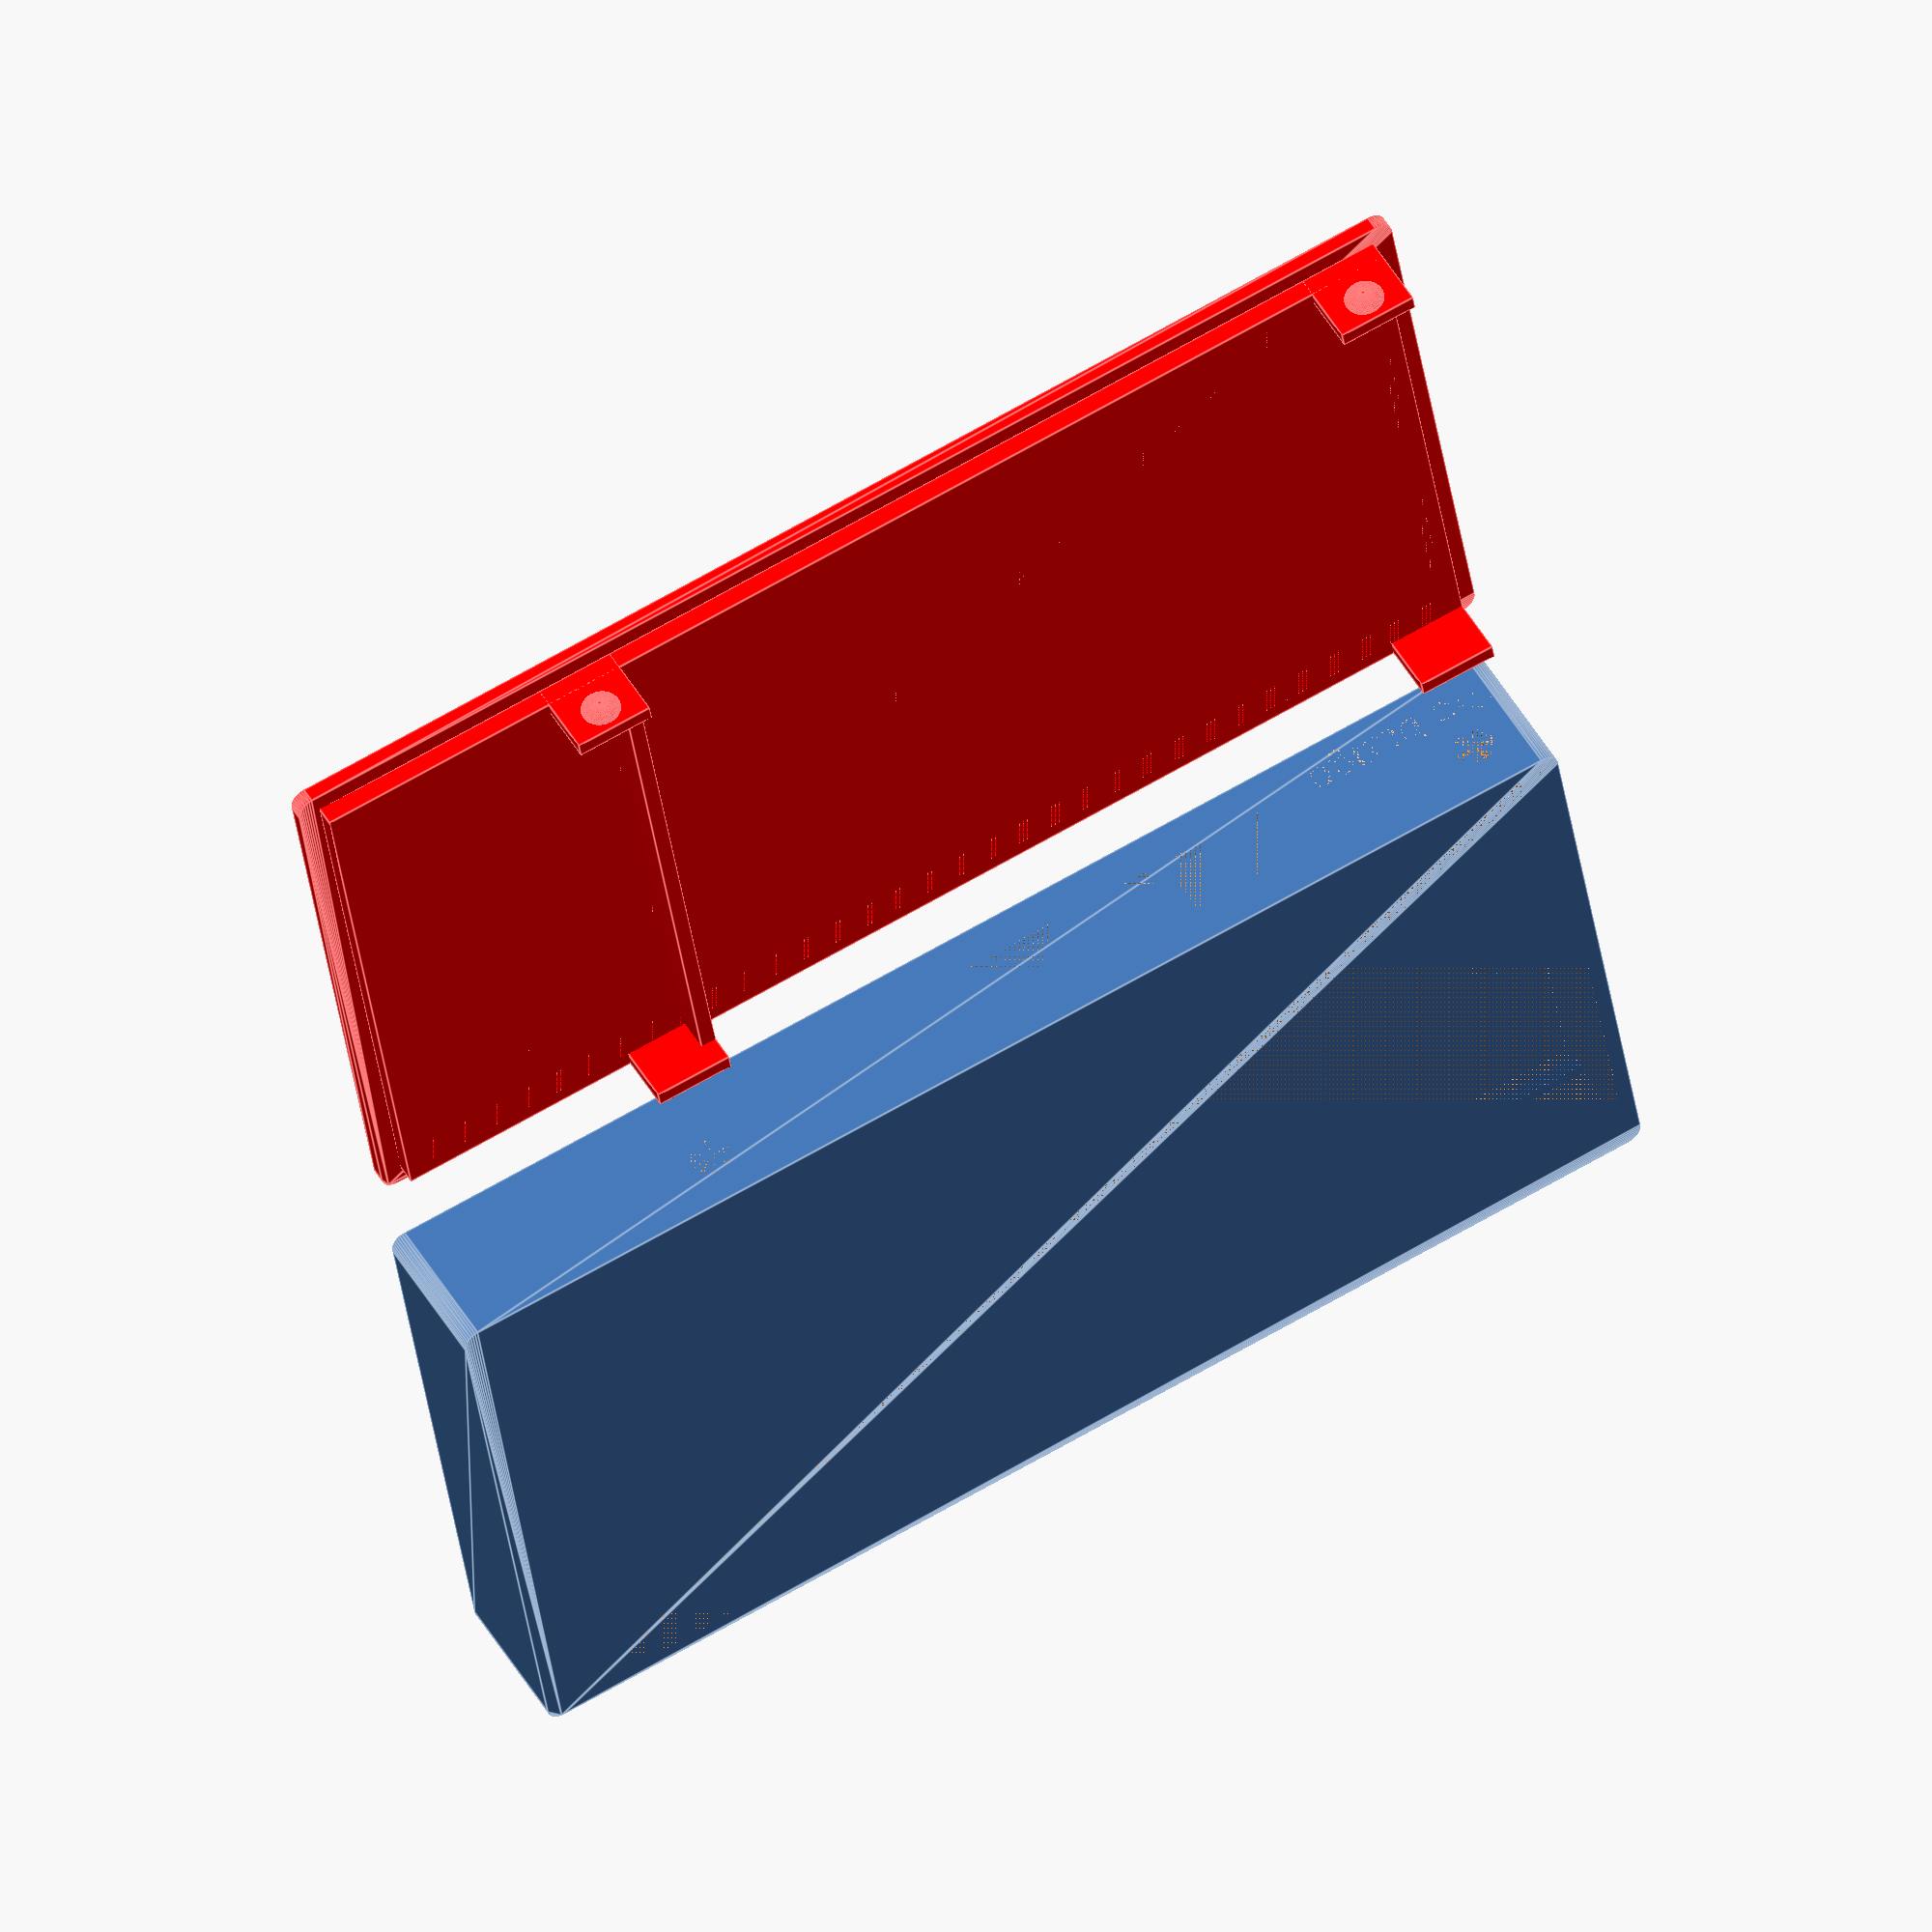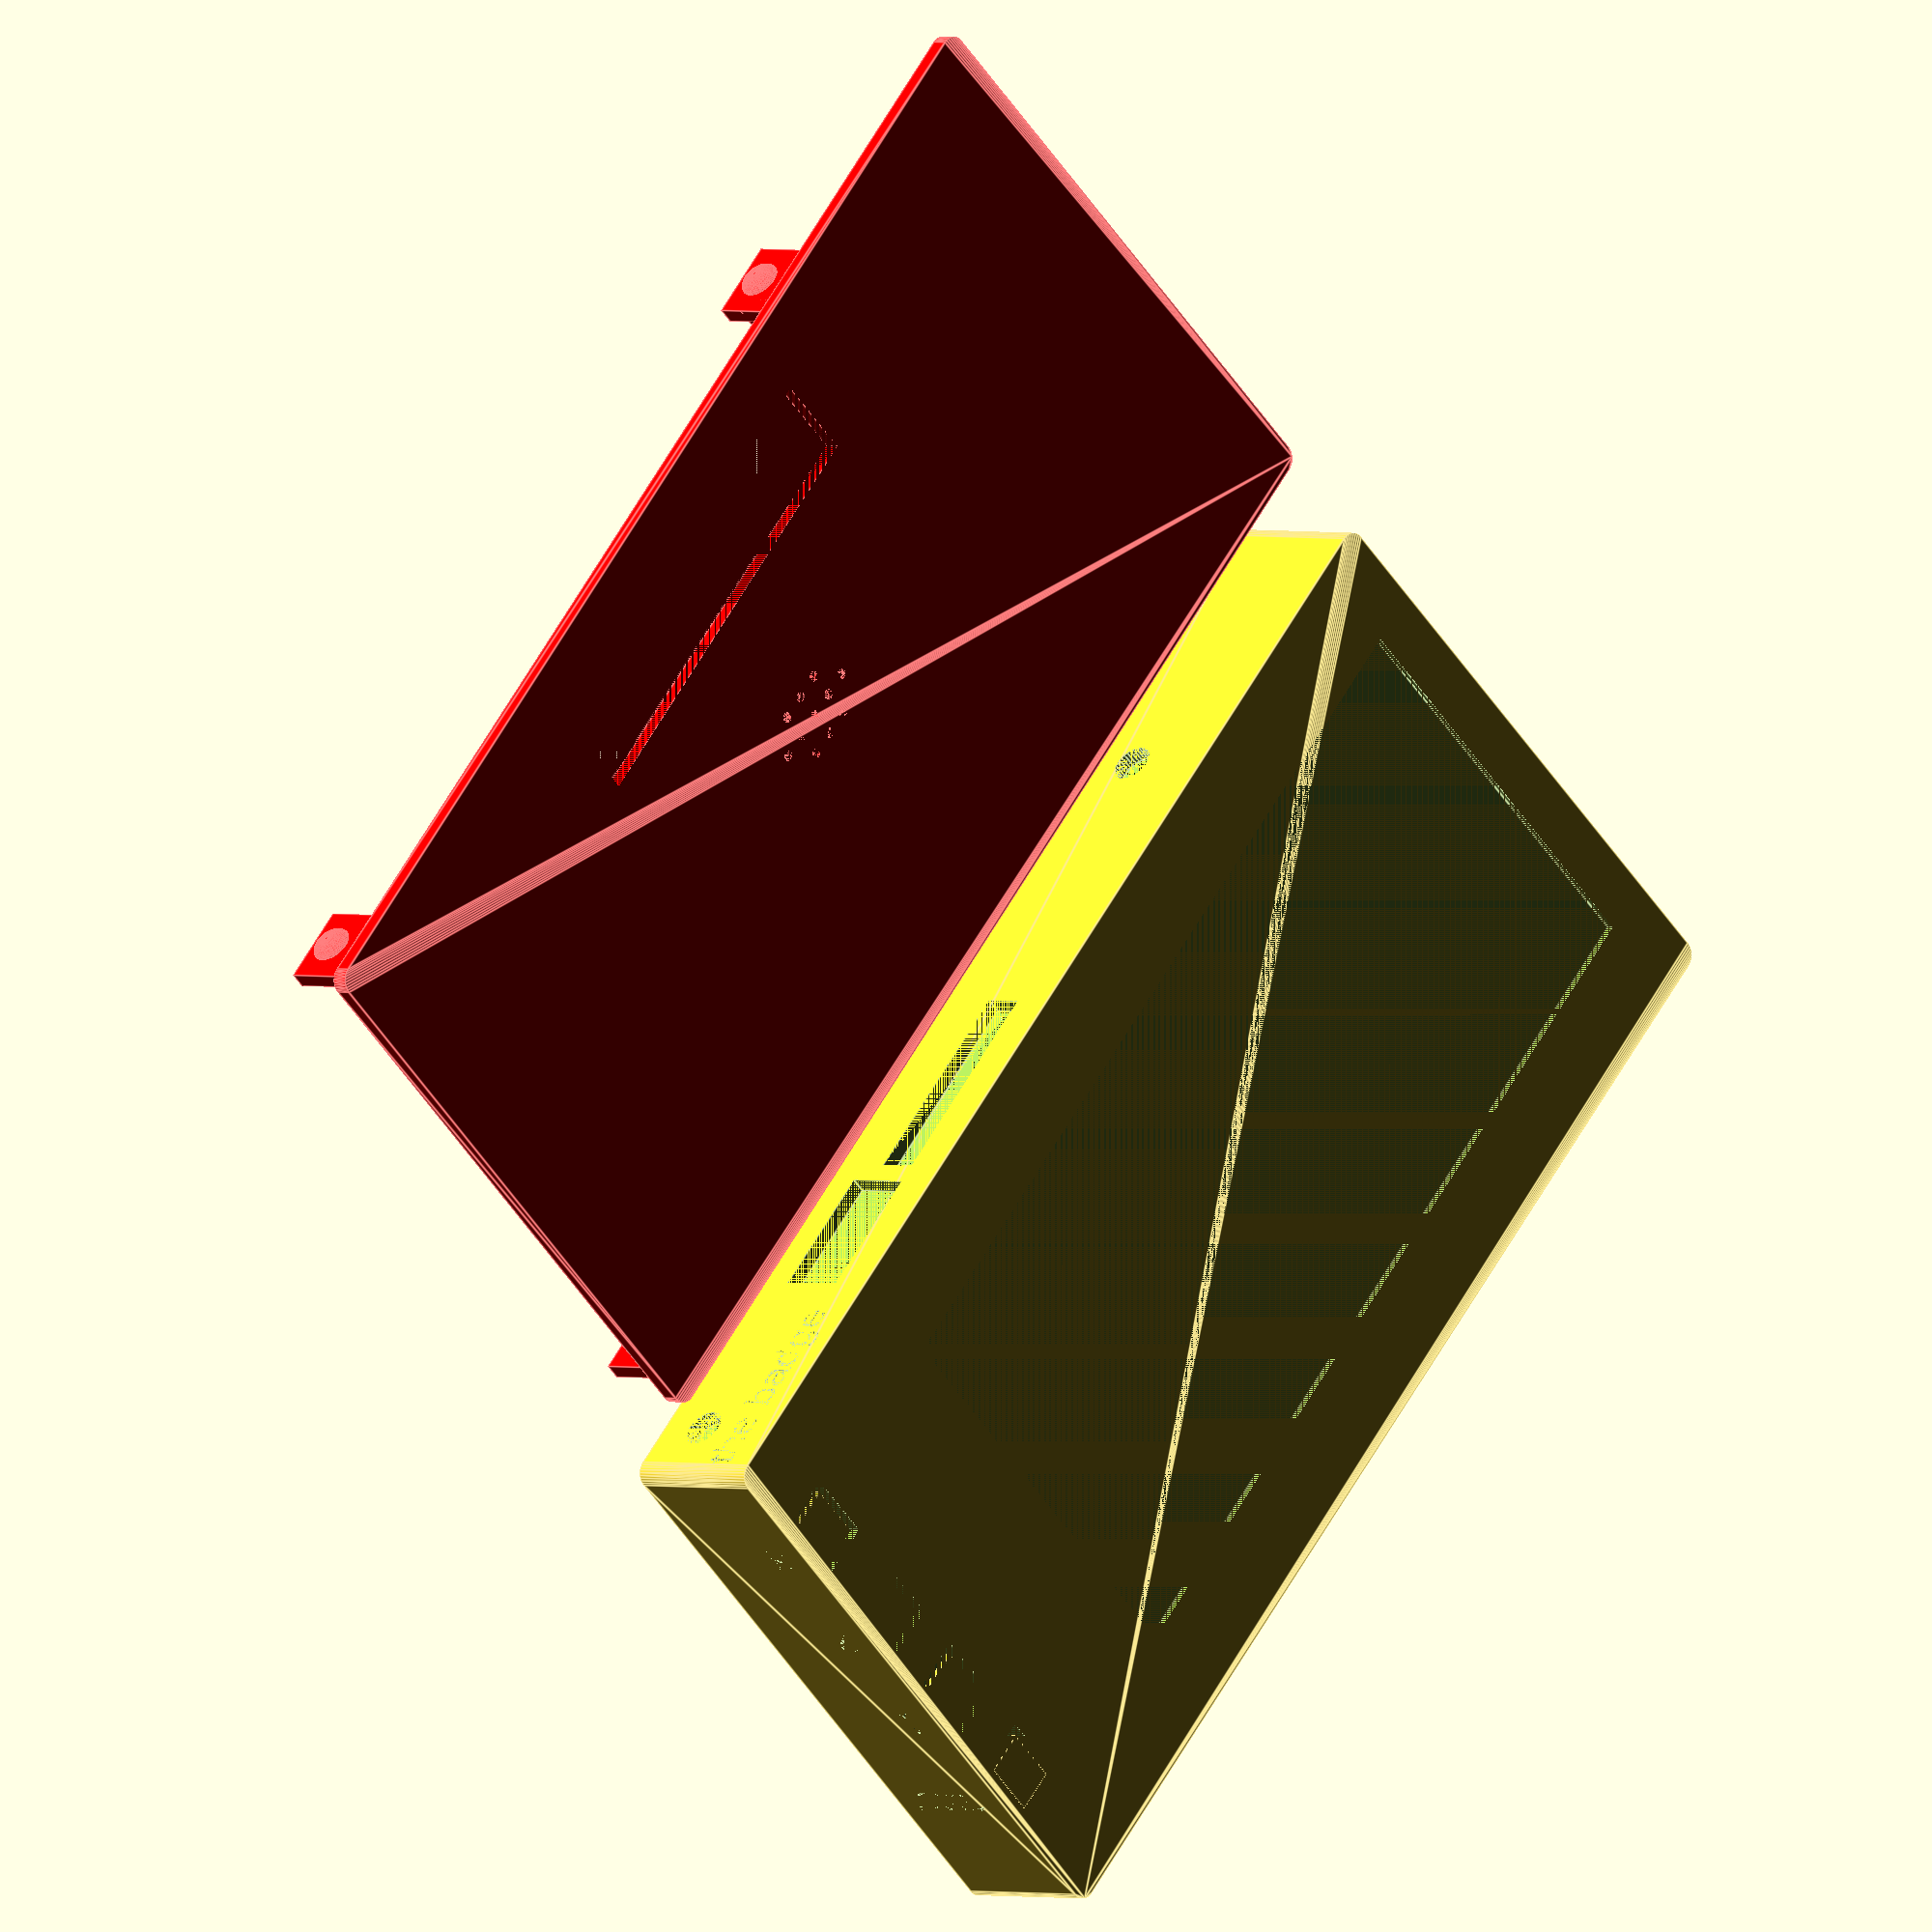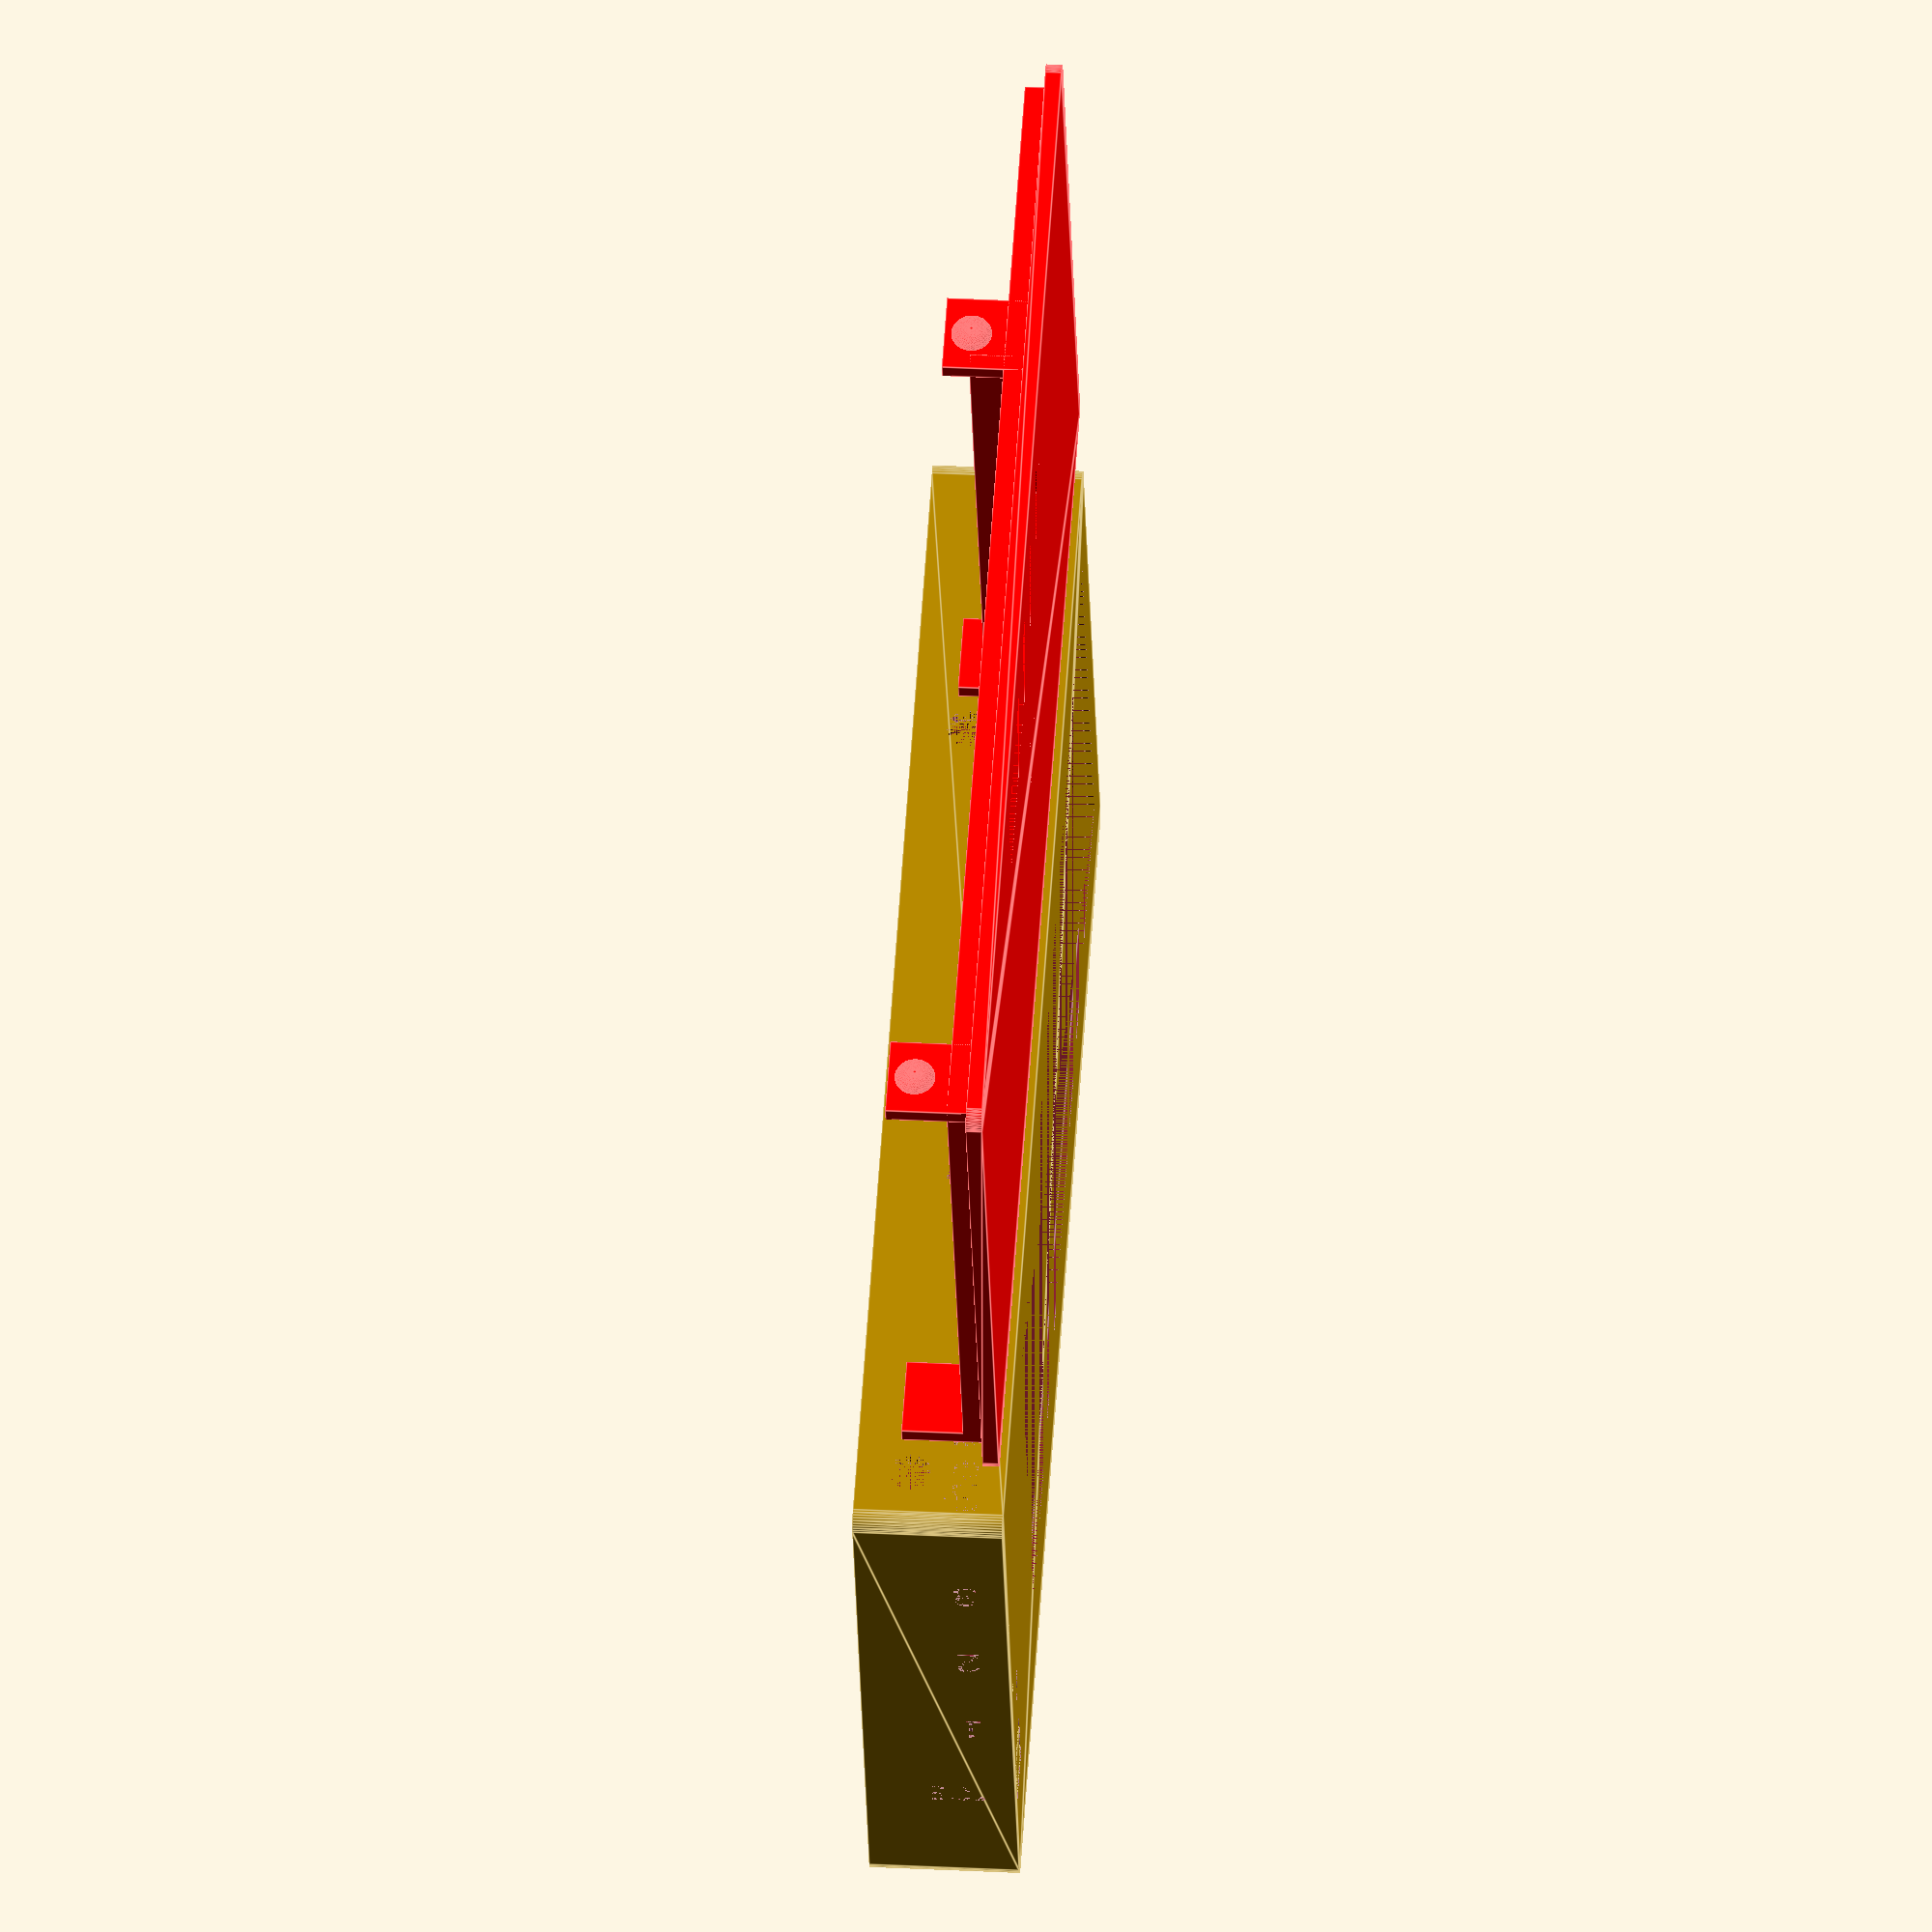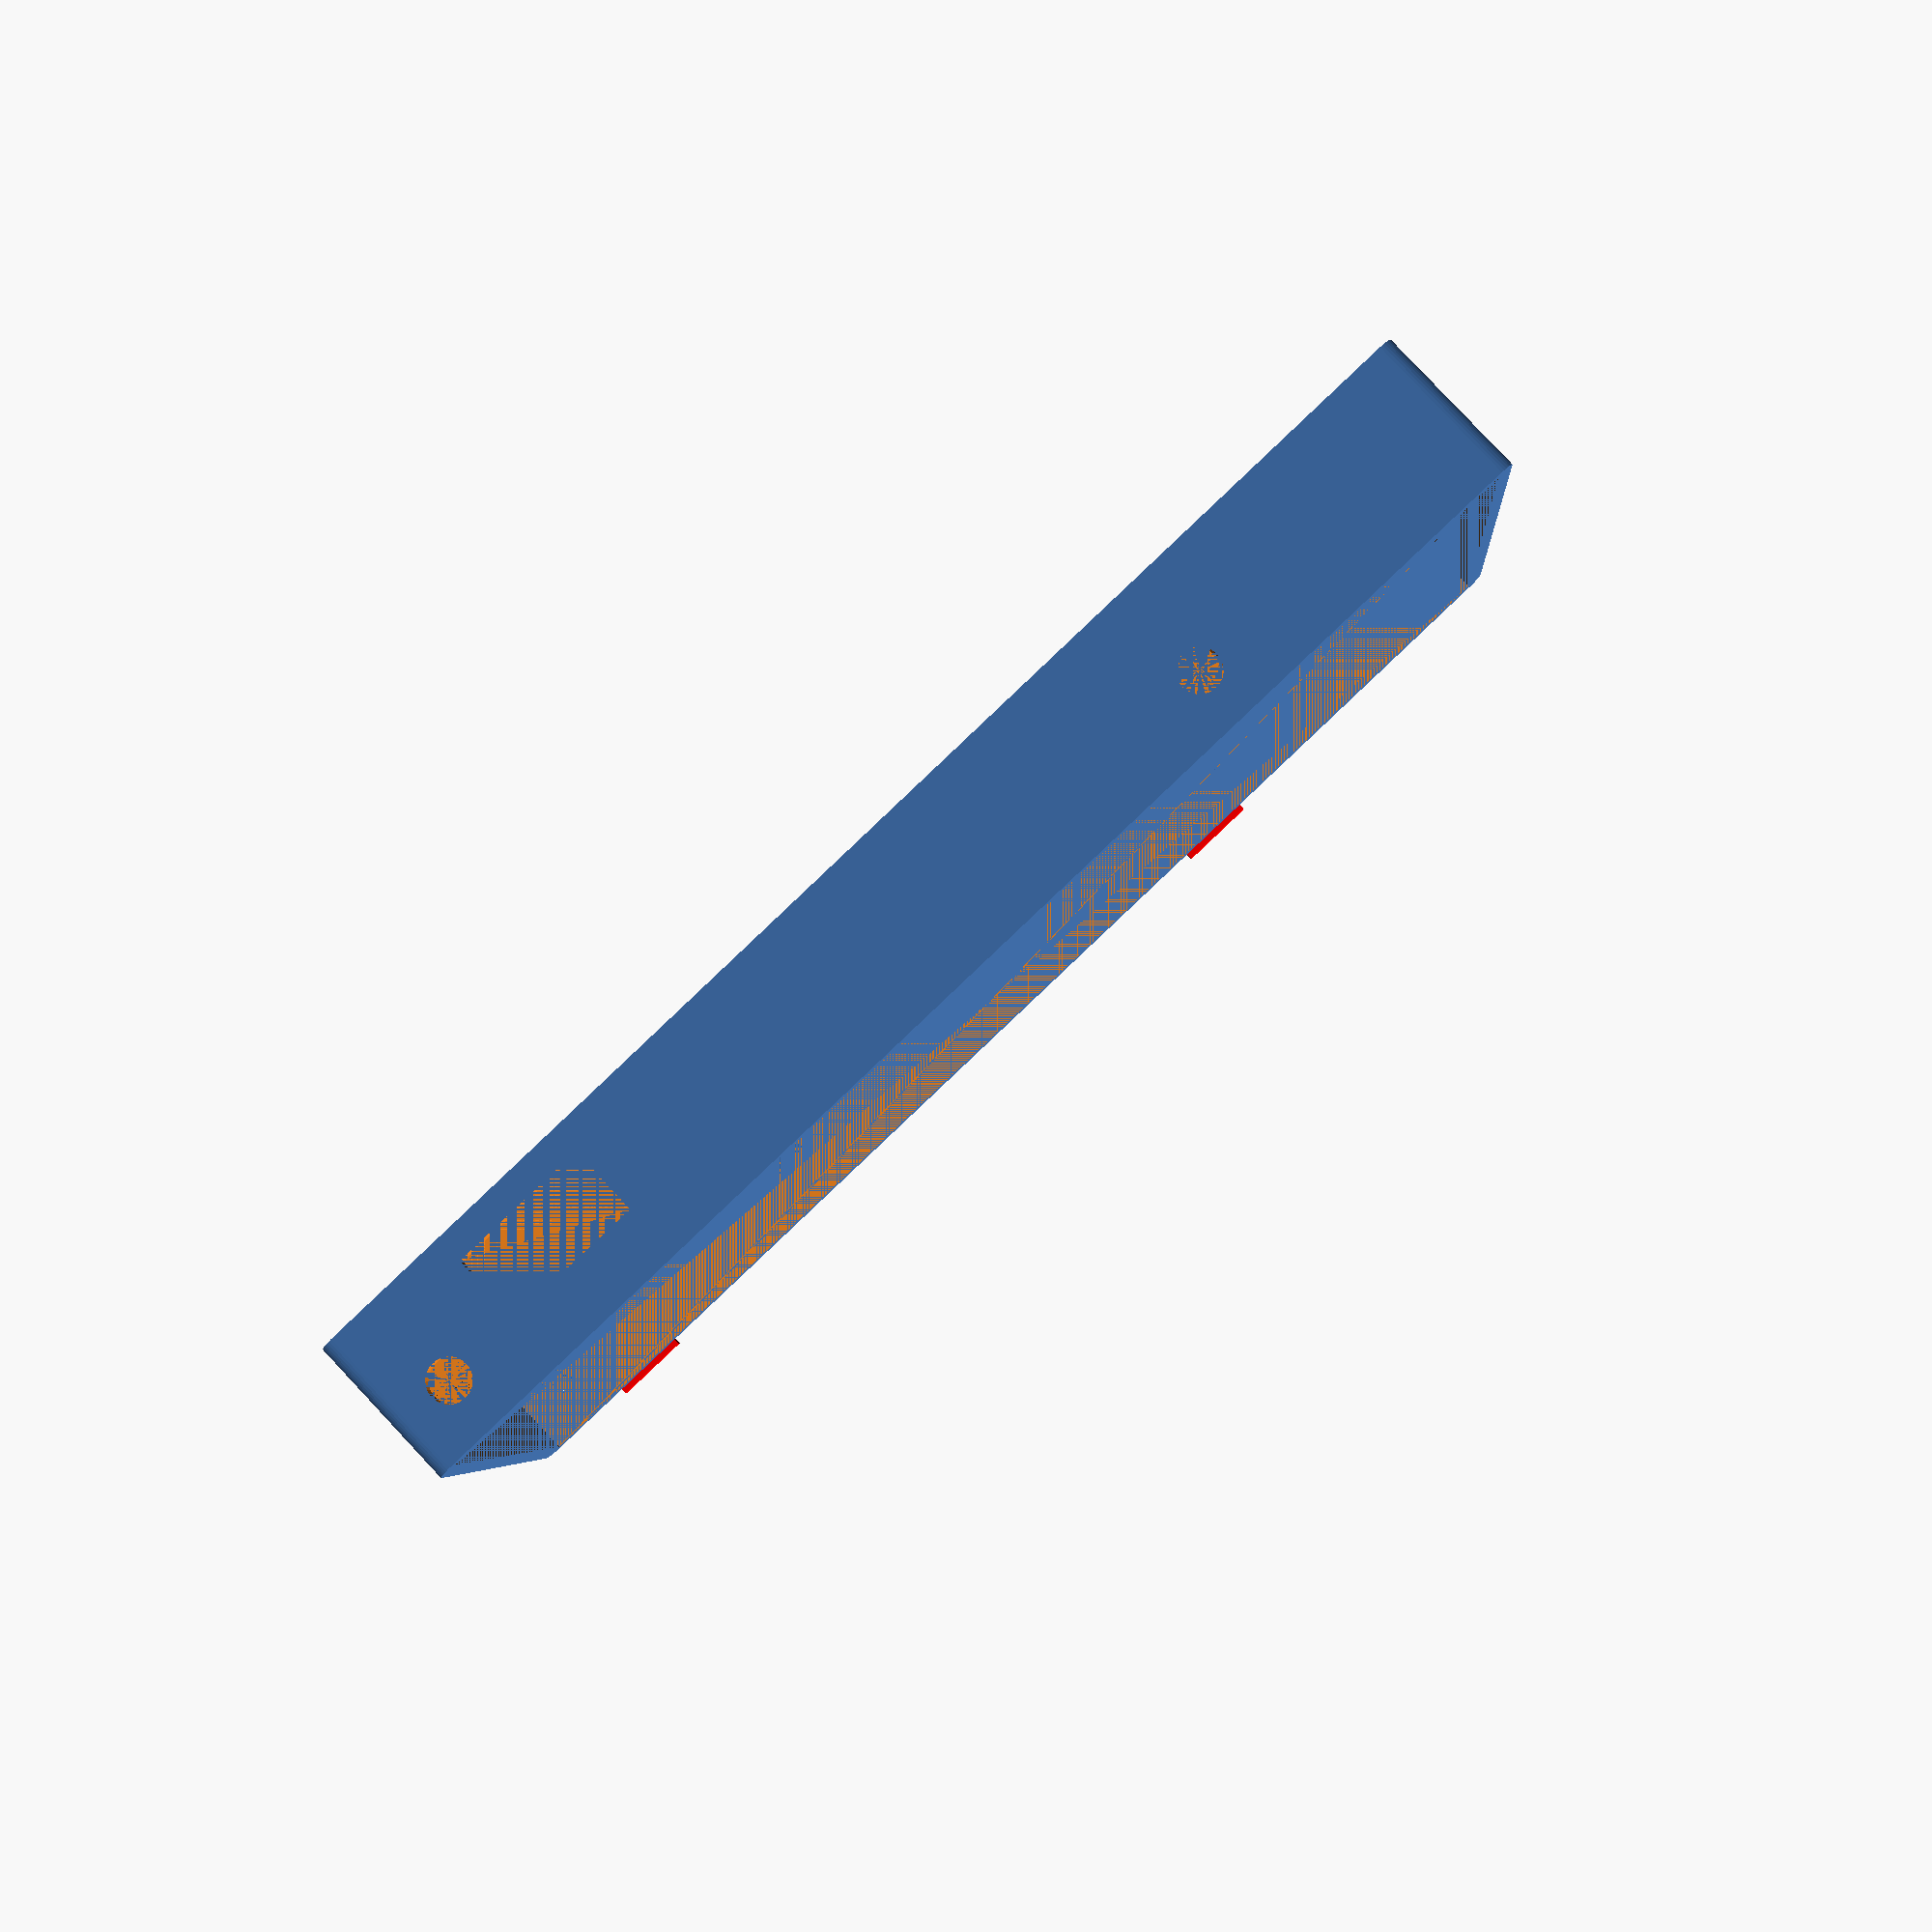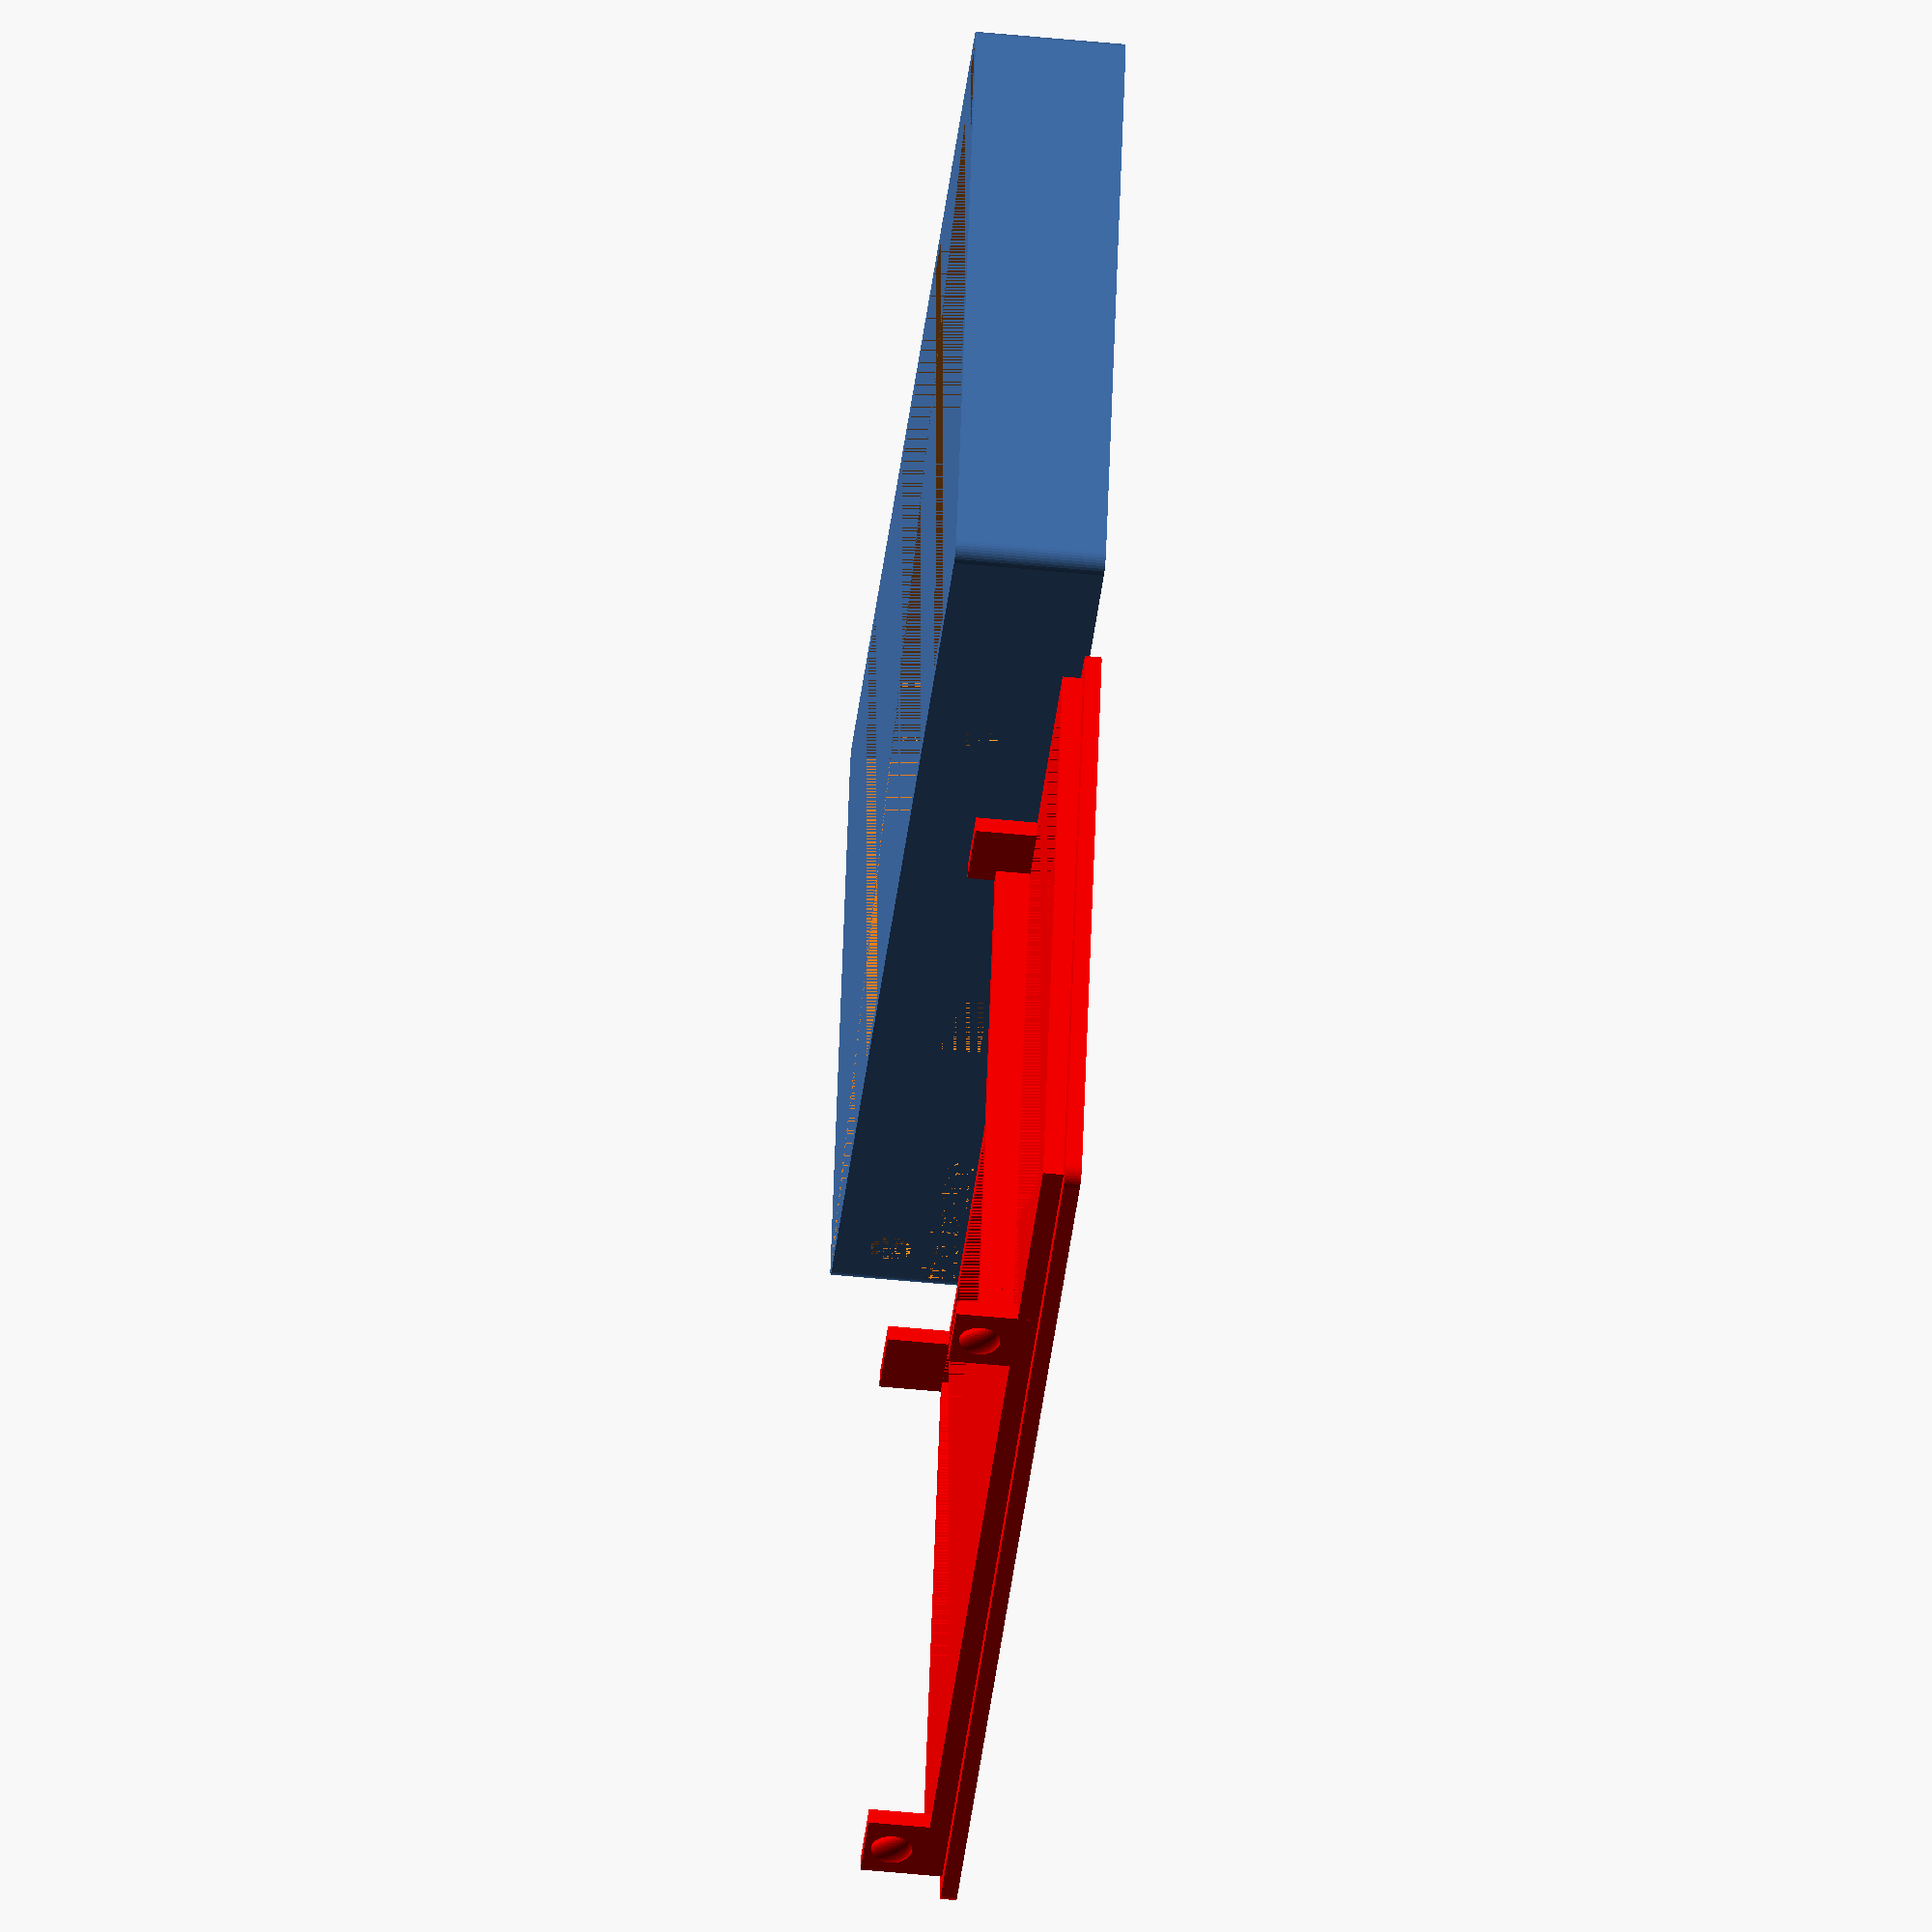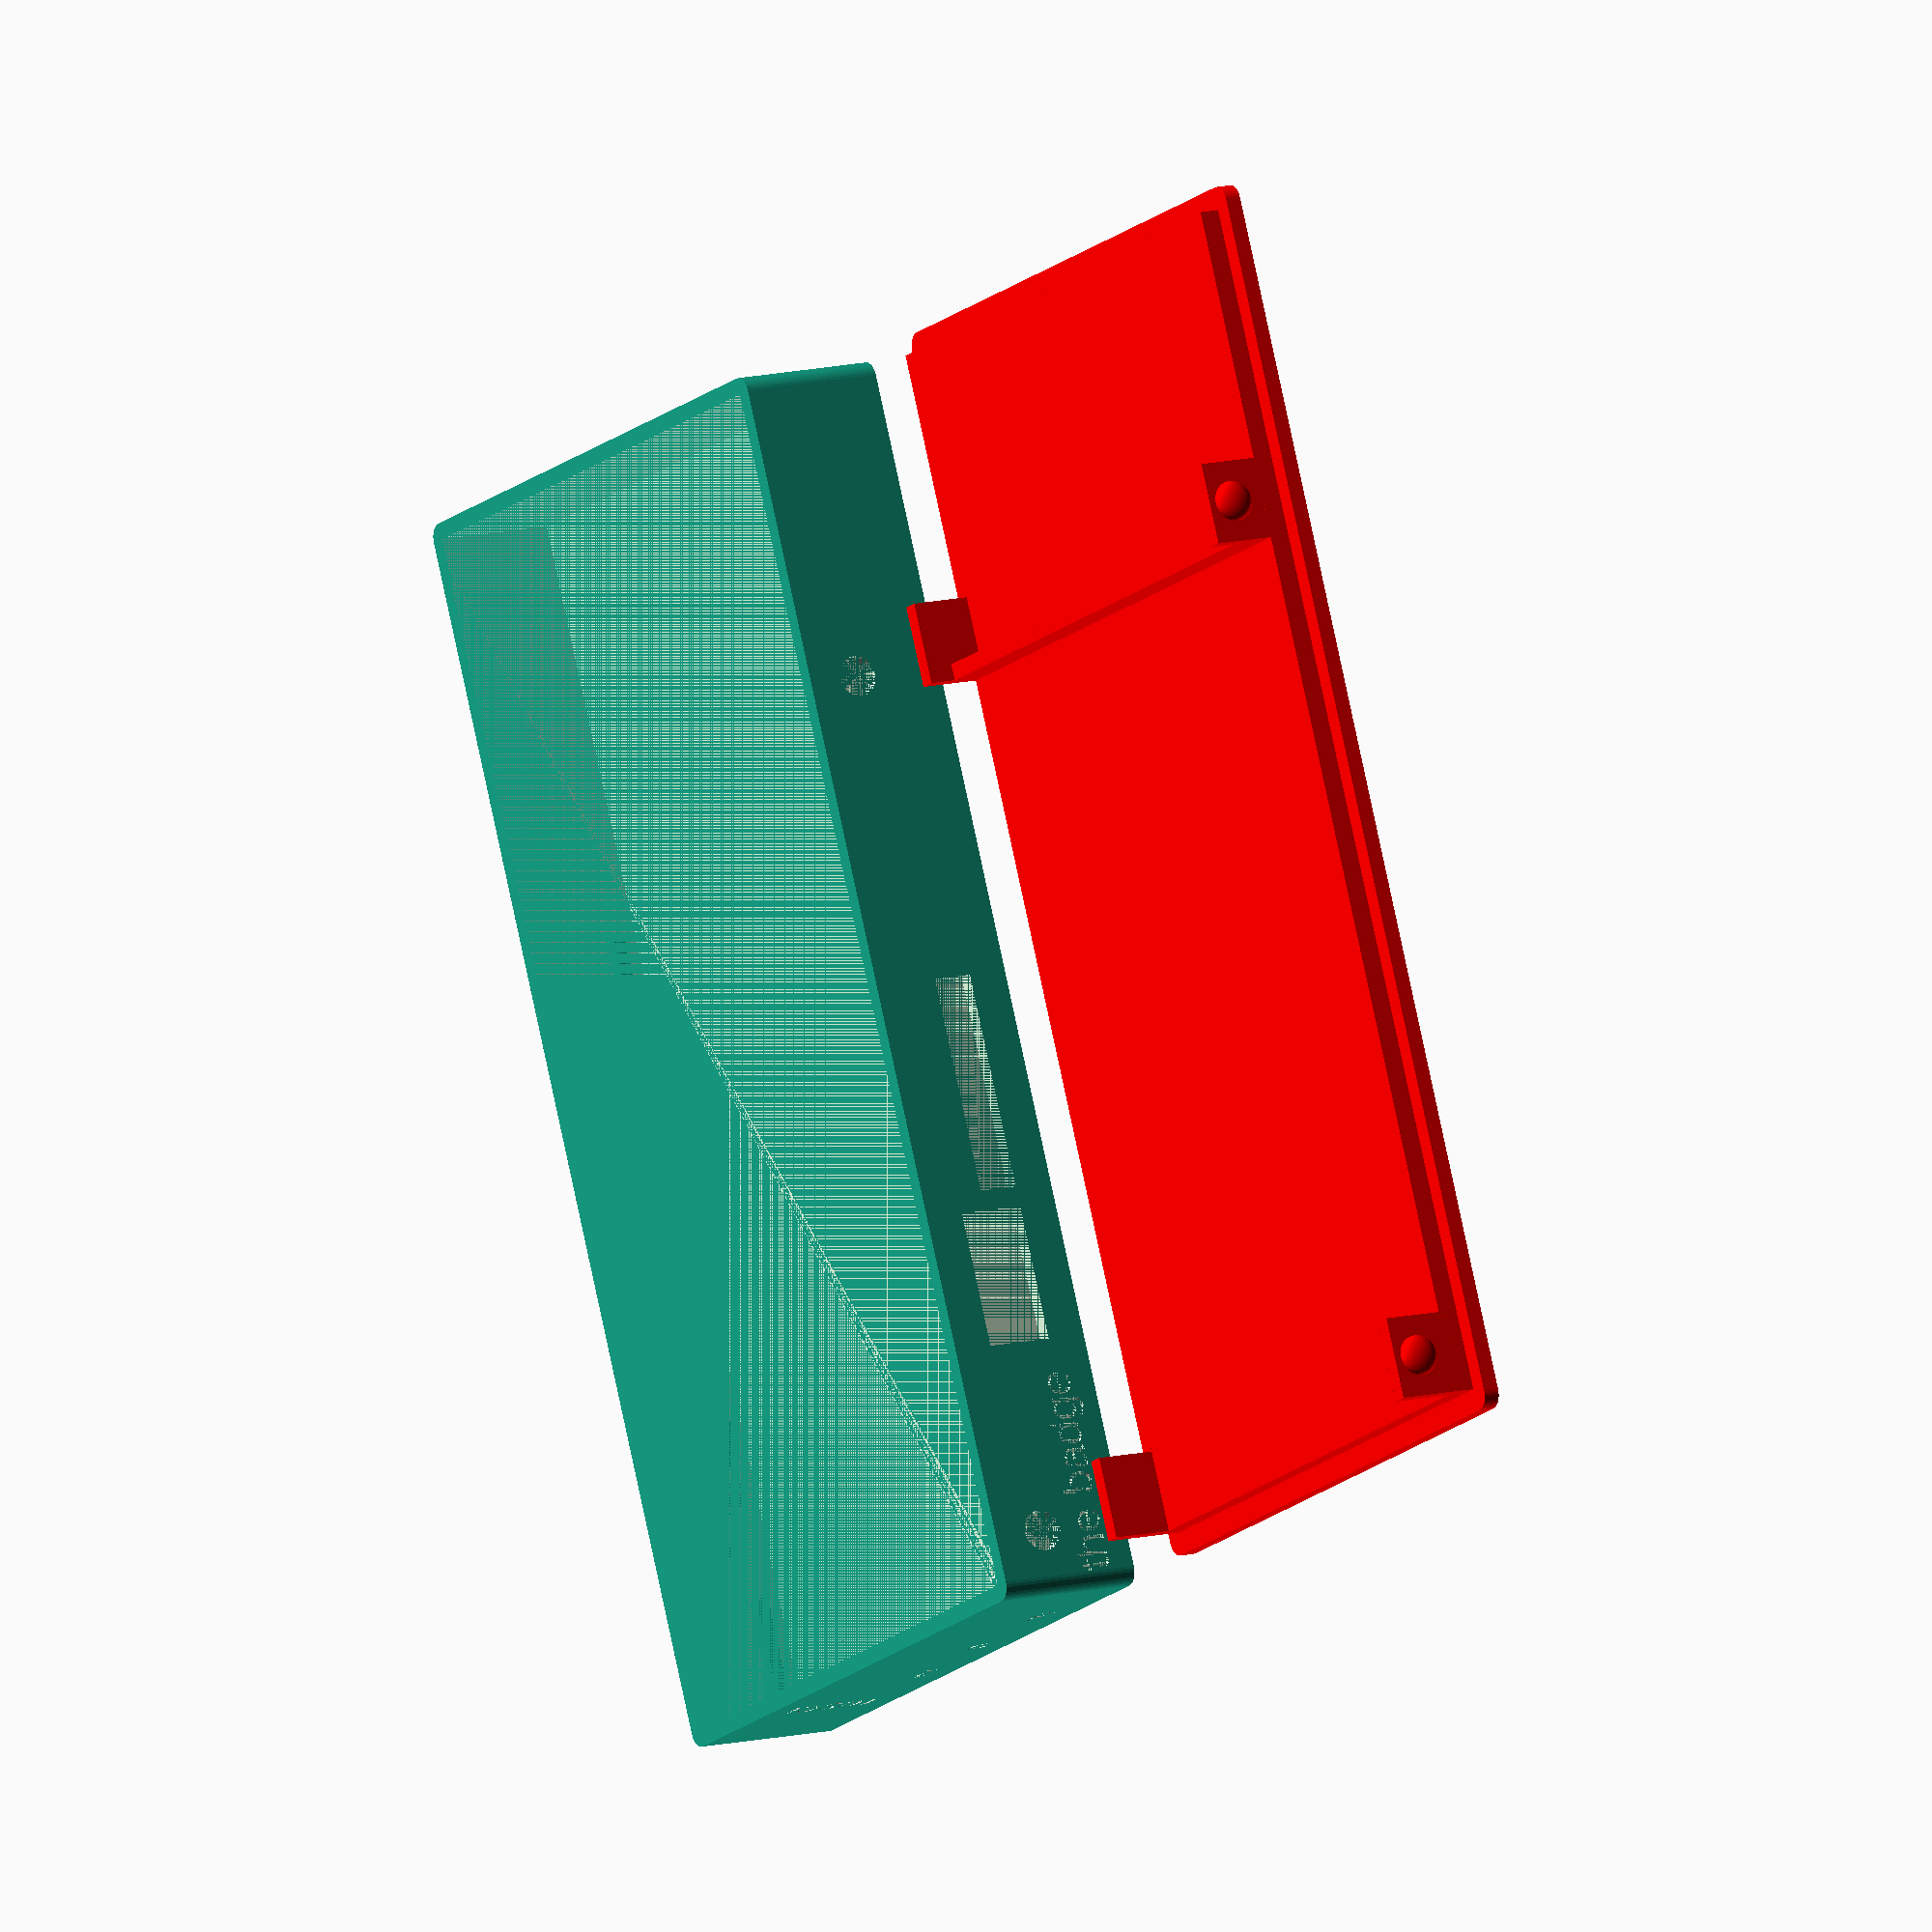
<openscad>
hull_x = 90;
hull_y = 45;
hull_z = 11;

gauge = 1.2;
gauge_z = 2;
tolerance = 0.99;

$fn = 36;
// $fn = 76;

module display()
{
    display_x = 80;
    display_y = 38;
    display_z = 1.5;
    window_x = 69;
    window_y = 32;
    window_z = 0.5;
    window_offset = (display_y-window_y)/2;
    connector_x = 5;
    connector_y = 19;

    translate([connector_x+display_x-window_x-window_offset, window_offset, 0]) cube([window_x, window_y, window_z]);
    translate([connector_x, 0, window_z]) cube([display_x, display_y, display_z]);
    translate([0, (display_y-connector_y)/2, window_z]) cube([connector_x, connector_y, display_z]);
}

module button()
{
    button_x = 4;
    button_y = 5.5;
    thickness = 0.45;
    space = 0.6;

    difference()
    {
        union()
        {
            for (y =[0, 9, 18, 27])
            {
                translate([0, y, 0]) cube([button_x, button_y, gauge_z]);
            }
        }
        
        for (y =[0, 9, 18, 27])
        {
            translate([0, y+space, 0]) cube([button_x-space, button_y-2*space, thickness]);
        }
    }  
}

module switch()
{
    switch_x = 10;
    switch_z = 5;

    cube([switch_x, gauge, switch_z]);
    translate([0, gauge, -2.5]) cube([switch_x, 4, switch_z+2]);
}

module sd()
{
    sd_x = 16;
    sd_z = 3;

    cube([sd_x, gauge, sd_z]);
}

module usb()
{
    usb_x = 10;
    usb_z = 5;
    usb_channel = 0.75;

    cube([usb_x, gauge, usb_z]);
    translate([0, 0, usb_z]) cube([usb_x, usb_channel, 3]);
}

module holder1()
{
    translate([0, 0, 0]) cube([17.5, 1.25, 1]);
    translate([45, 0, 0]) cube([6, 1.25, 1]);
    translate([56, 0, 0]) cube([3, 1.25, 1]);
}

module holder2()
{
    translate([0, 0, 0]) cube([9, 1, 1]);
    translate([19, 0, 0]) cube([40, 1, 1]);
}

module letter()
{
    translate([0, -gauge+gauge/3, gauge_z]) rotate([90, 0, 0]) linear_extrude(gauge/3) text(text="the badge", size=2.5);
    translate([-gauge+gauge/3, 34, gauge_z]) rotate([270, 270, 90]) linear_extrude(gauge/3) text(text="reset", size=2.5);
    translate([-gauge+gauge/3, 25, gauge_z]) rotate([270, 270, 90]) linear_extrude(gauge/3) text(text="1", size=2.5);
    translate([-gauge+gauge/3, 16, gauge_z]) rotate([270, 270, 90]) linear_extrude(gauge/3) text(text="2", size=2.5);
    translate([-gauge+gauge/3, 7, gauge_z]) rotate([270, 270, 90]) linear_extrude(gauge/3) text(text="3", size=2.5);   
}

module hull()
{    
    display_offset_x = 5;
    display_offset_y = 3.5;
    button_offset_x = 0;
    button_offset_y = 5;
    switch_offset_x = 17.5;
    switch_offset_z = 3;
    sd_offset_x = 29;
    sd_offset_z = 3;
    usb_offset_x = 9;
    usb_offset_z = 2;
    holder_offset = 3.5;

    difference()
    {
        minkowski()
        {
            cube([hull_x, hull_y, hull_z-1]);
            cylinder(r=gauge, h=1);
        }
    
        translate([0, 0, gauge_z]) cube([hull_x, hull_y, hull_z-gauge_z]);

        translate([display_offset_x, display_offset_y, 0]) display();
        translate([button_offset_x,  button_offset_y, 0]) button();
        translate([switch_offset_x, -gauge, switch_offset_z]) switch();
        translate([sd_offset_x, -gauge, sd_offset_z]) sd();
        translate([usb_offset_x, hull_y, usb_offset_z]) usb();
        
        translate([(1-tolerance)/2*hull_x+3, -gauge, 7]) rotate([270, 0, 0]) cylinder(h=gauge, d=3);
        translate([(1-tolerance)/2*hull_x+3, hull_y, 7]) rotate([270, 0, 0]) cylinder(h=gauge, d=3);
        translate([65+3, -gauge, 7]) rotate([270, 0, 0]) cylinder(h=gauge, d=3);
        translate([65+3, hull_y, 7]) rotate([270, 0, 0]) cylinder(h=gauge, d=3);

        letter();
    }

    translate([0, 0, holder_offset]) holder1();
    translate([0, hull_y-1, holder_offset]) holder2();
}

module border()
{
    height = 1.5;
    
    difference()
    {
        cube([hull_x*tolerance, hull_y*tolerance, height]);
        translate([gauge, gauge, 0]) cube([hull_x*tolerance-2*gauge, hull_y*tolerance-2*gauge, height]);
    }
}

module pinHole()
{
    pin_hole_x = 33;
    pin_hole_y = 6.5;

    cube([pin_hole_x, pin_hole_y, gauge]);
}

module speakerHoles()
{
    radius = 0.4;
    gap = 2;
    
    for (x =[-1, 0, 1])
    {
        for (y = [-1, 0, 1])
        {
            translate([-gap*x, -gap*y, 0]) cylinder(h=gauge, r=radius);
        }
    }
    
    translate([-2*gap, 0, 0]) cylinder(h=gauge, r=radius);
    translate([2*gap, 0, 0]) cylinder(h=gauge, r=radius);
}

module separator()
{
    height = 4;
    
    cube([gauge, hull_y*tolerance, height]);
}

module latch()
{
    height = 6;
    width = 6;
    diameter = 3;
    
    cube([width, gauge, height]);
    translate([width/2, 0, 4]) rotate([90, 0, 0]) difference()
    {
        scale ([1, 1, 0.5]) sphere(d=diameter);
        translate([0, 0, -diameter]) cube(2*diameter, center=true); 
    }
}

module cover()
{
    pinHole_x = 28;
    pinHole_y = 4;
    
    speaker_x = 45;
    speaker_y = 22;

    separator_offset = 65;
    
    difference()
    {
        minkowski()
        {
            cube([hull_x, hull_y, gauge-1]);
            cylinder(r=gauge, h=1);
        }
    
        translate([pinHole_x, pinHole_y, 0]) pinHole();
        translate([speaker_x, speaker_y, 0]) speakerHoles();
    }
    
    translate([(1-tolerance)/2*hull_x, (1-tolerance)/2*hull_y, gauge]) border();

    translate([separator_offset, (1-tolerance)/2*hull_y, gauge]) separator();
    
    translate([(1-tolerance)/2*hull_x,(1-tolerance)/2*hull_y, gauge]) latch();
    translate([separator_offset,(1-tolerance)/2*hull_y, gauge]) latch();
    translate([(1-tolerance)/2*hull_x+6, (1-tolerance)/2*hull_y+hull_y*tolerance, gauge]) rotate([0, 0, 180]) latch();
    translate([separator_offset+6, (1-tolerance)/2*hull_y+hull_y*tolerance, gauge]) rotate([0, 0, 180]) latch();
}

translate([0, 0, 0]) hull();
translate([0, -hull_y-10, 0]) color("red", 1.0) cover();
// translate([0, hull_y, hull_z+gauge]) rotate([180, 0, 0]) color("red", 1.0) cover();

</openscad>
<views>
elev=310.7 azim=171.2 roll=330.9 proj=o view=edges
elev=358.3 azim=227.6 roll=135.9 proj=o view=edges
elev=325.7 azim=203.1 roll=94.0 proj=o view=edges
elev=97.5 azim=175.2 roll=223.2 proj=p view=wireframe
elev=233.2 azim=197.8 roll=96.0 proj=o view=solid
elev=168.6 azim=66.6 roll=121.8 proj=o view=wireframe
</views>
